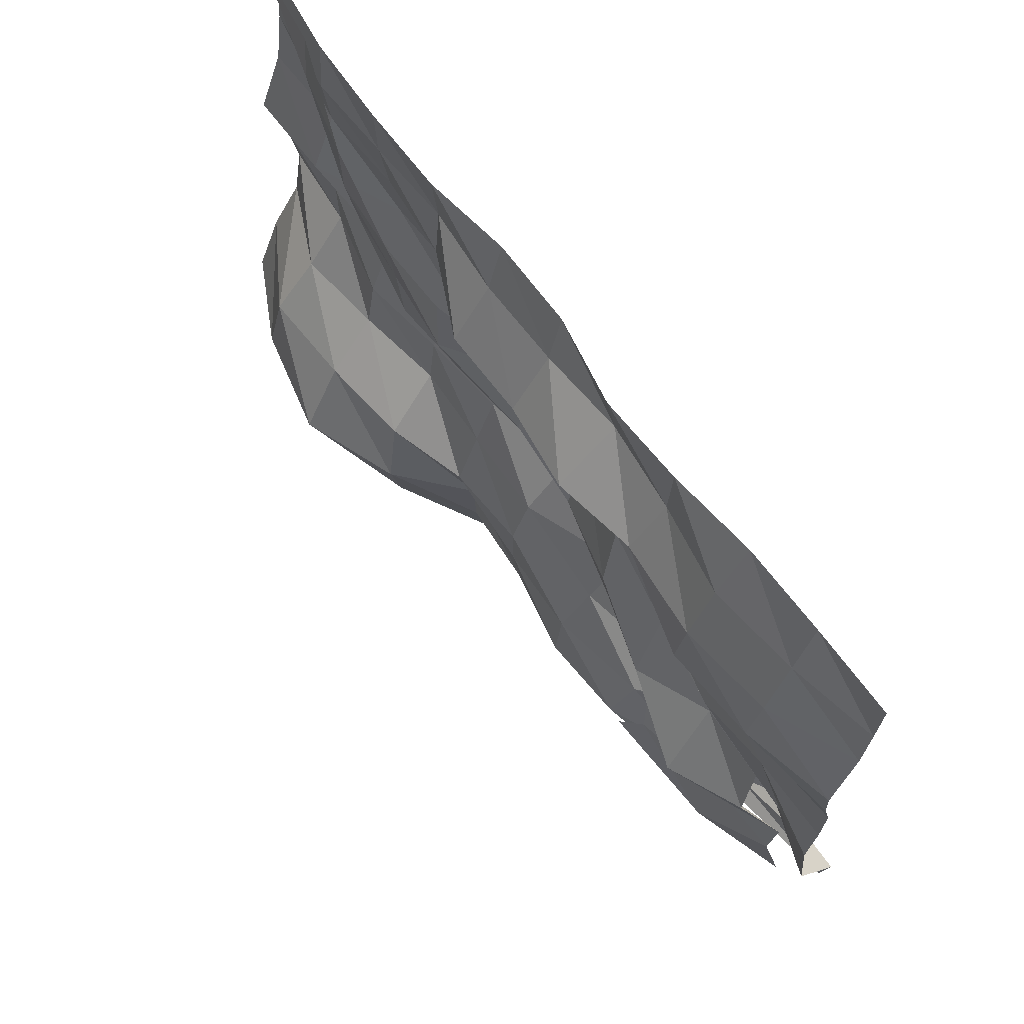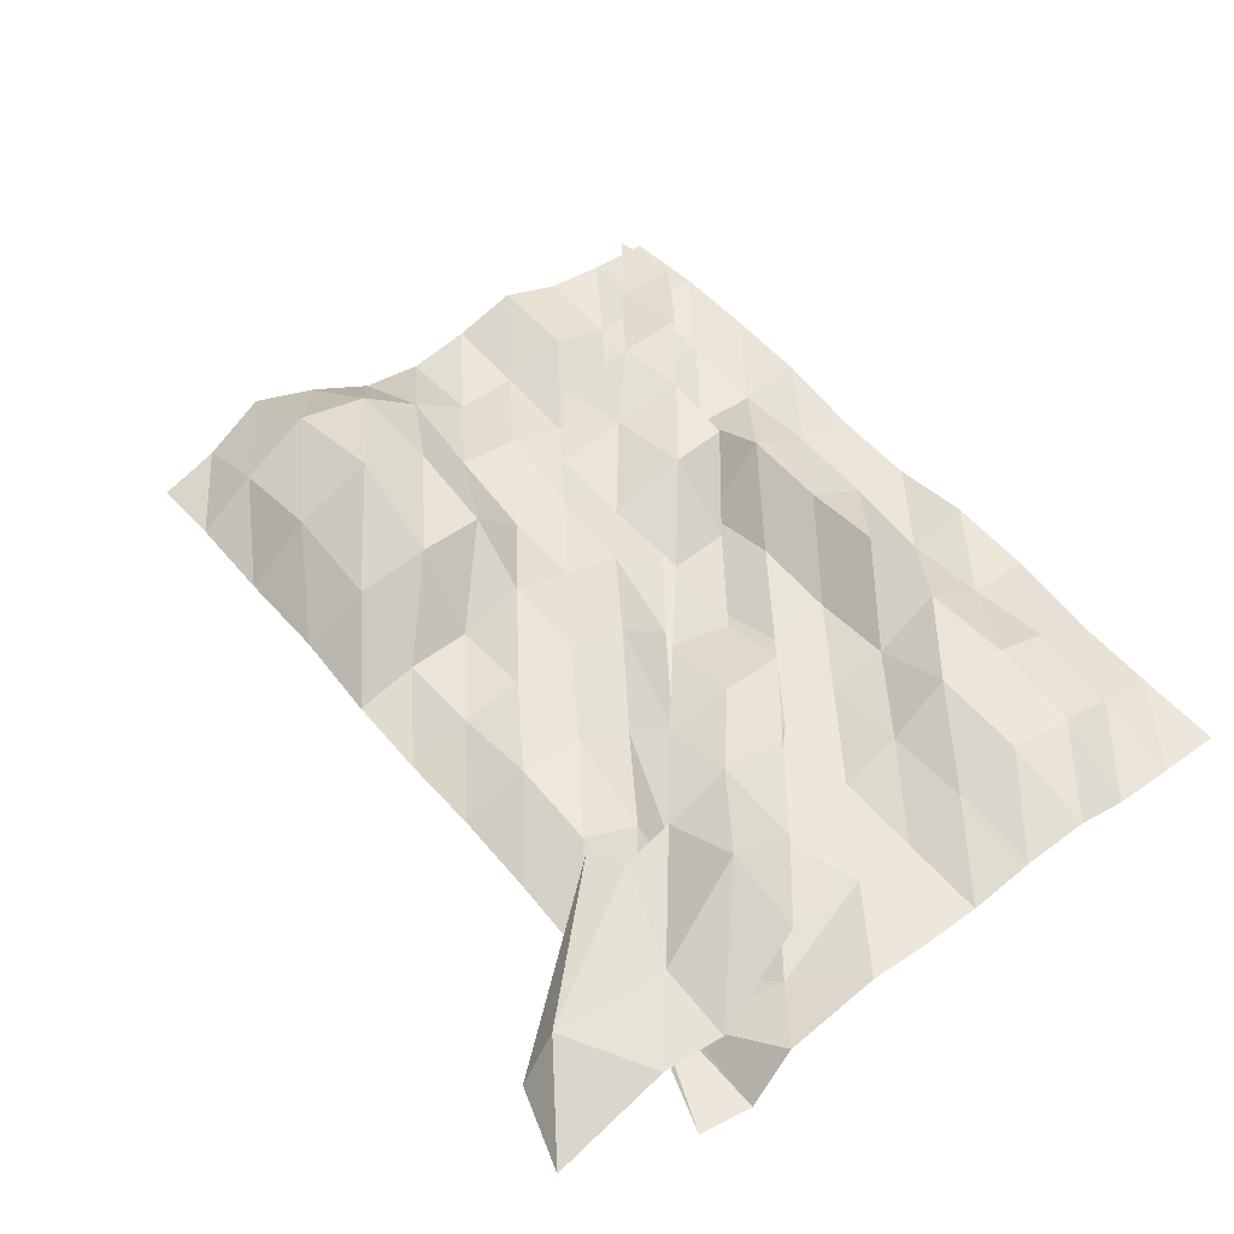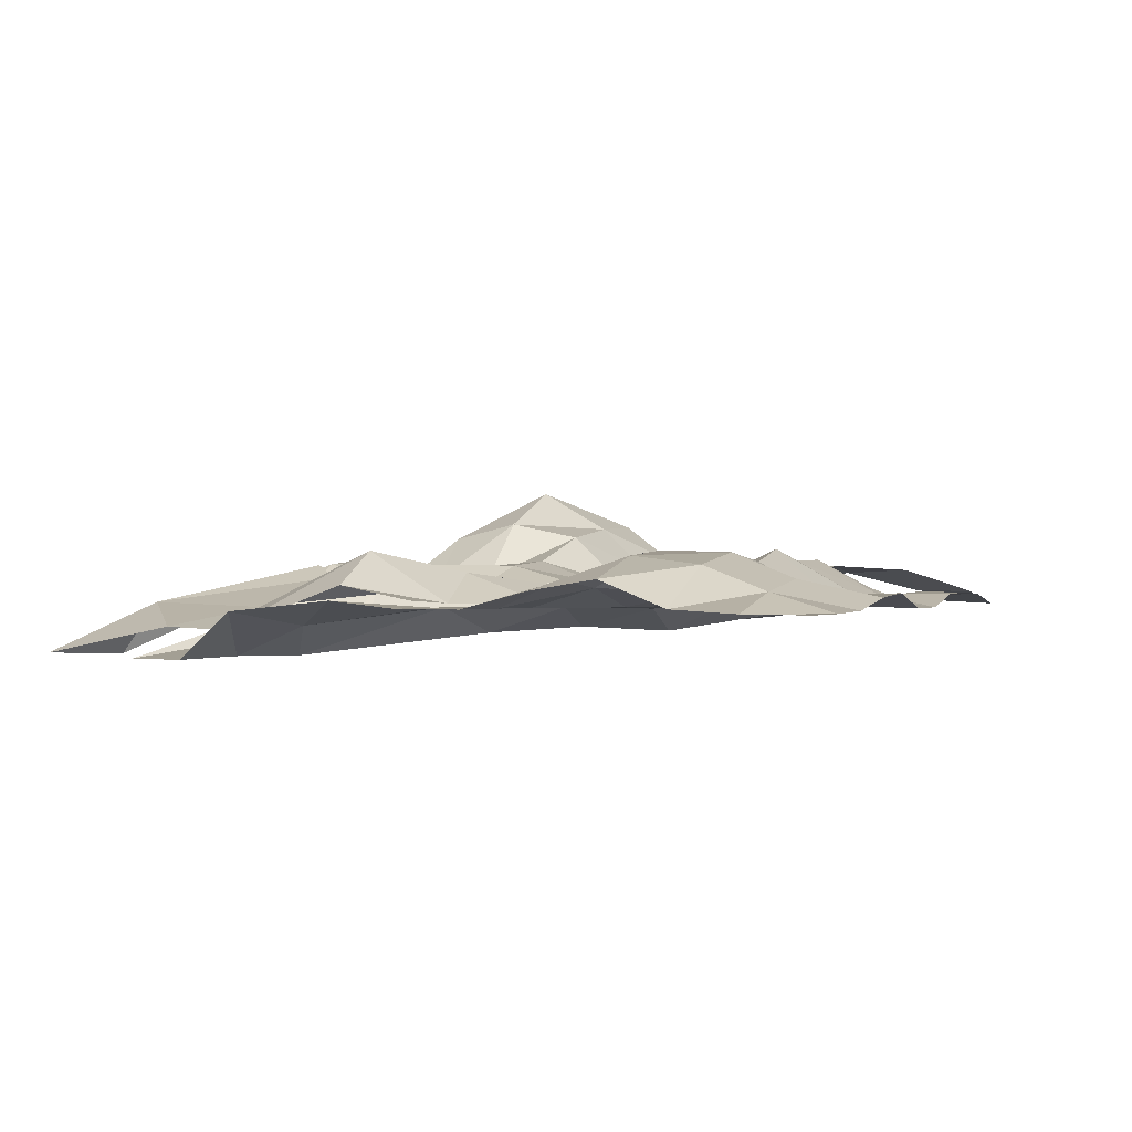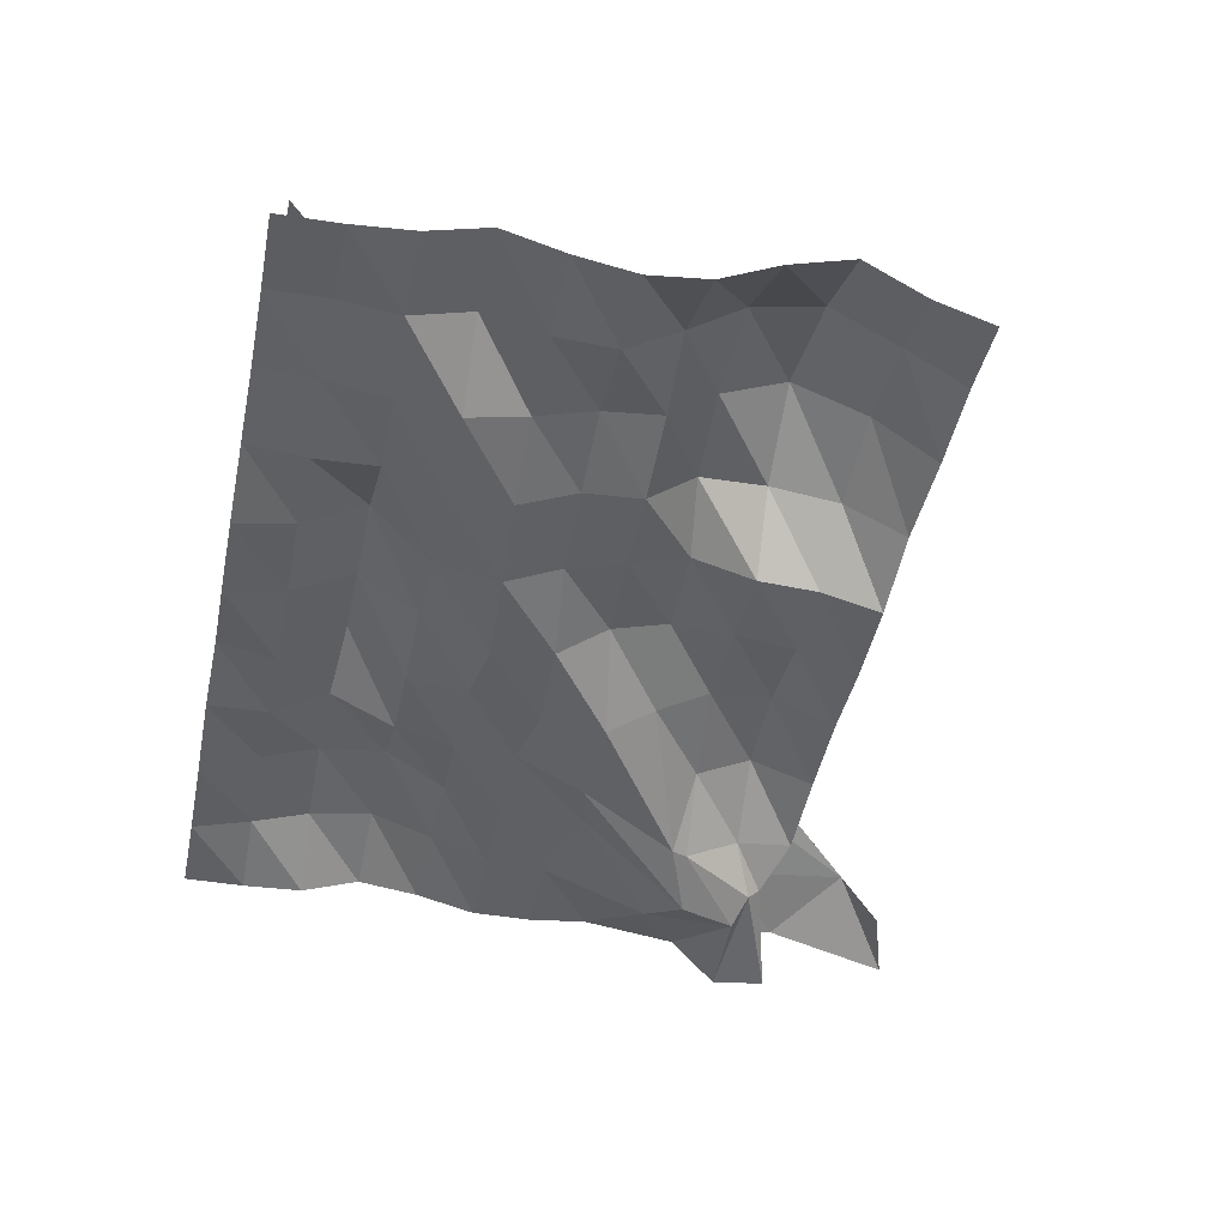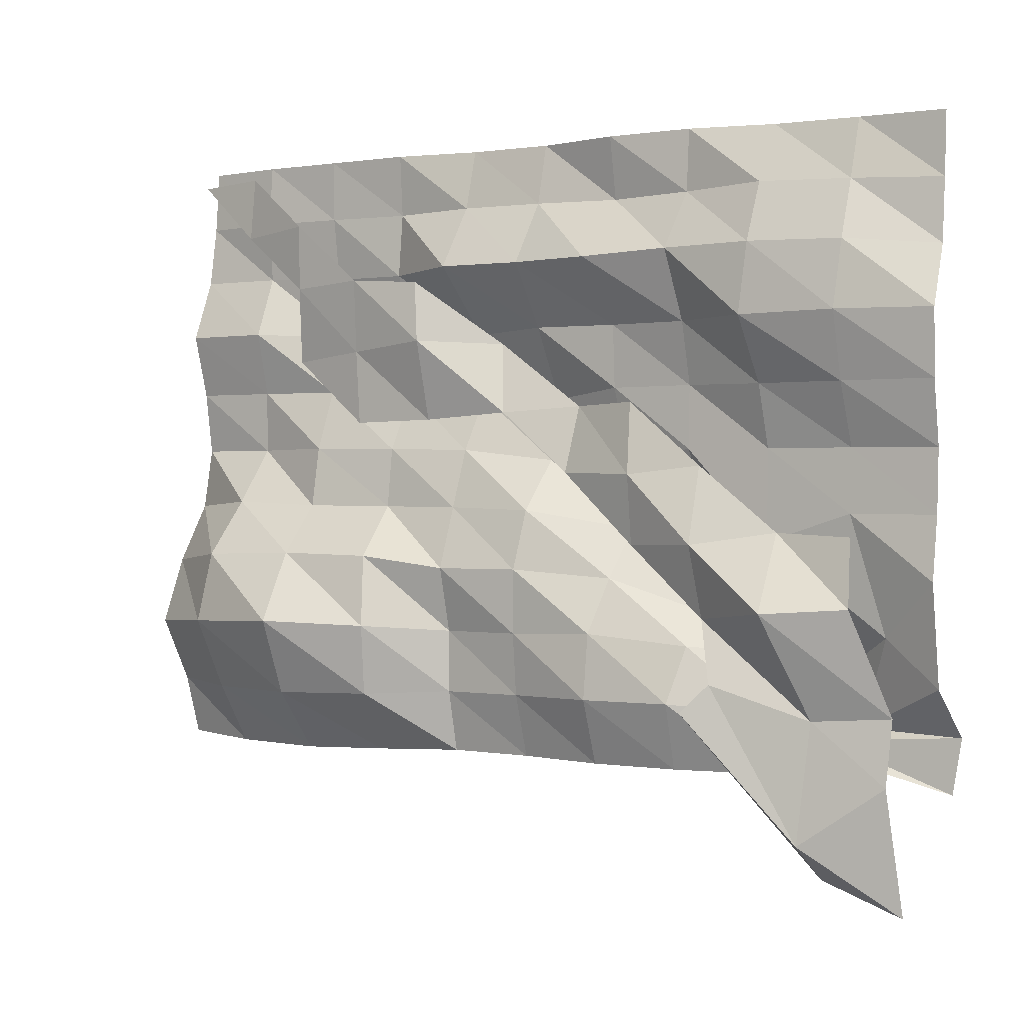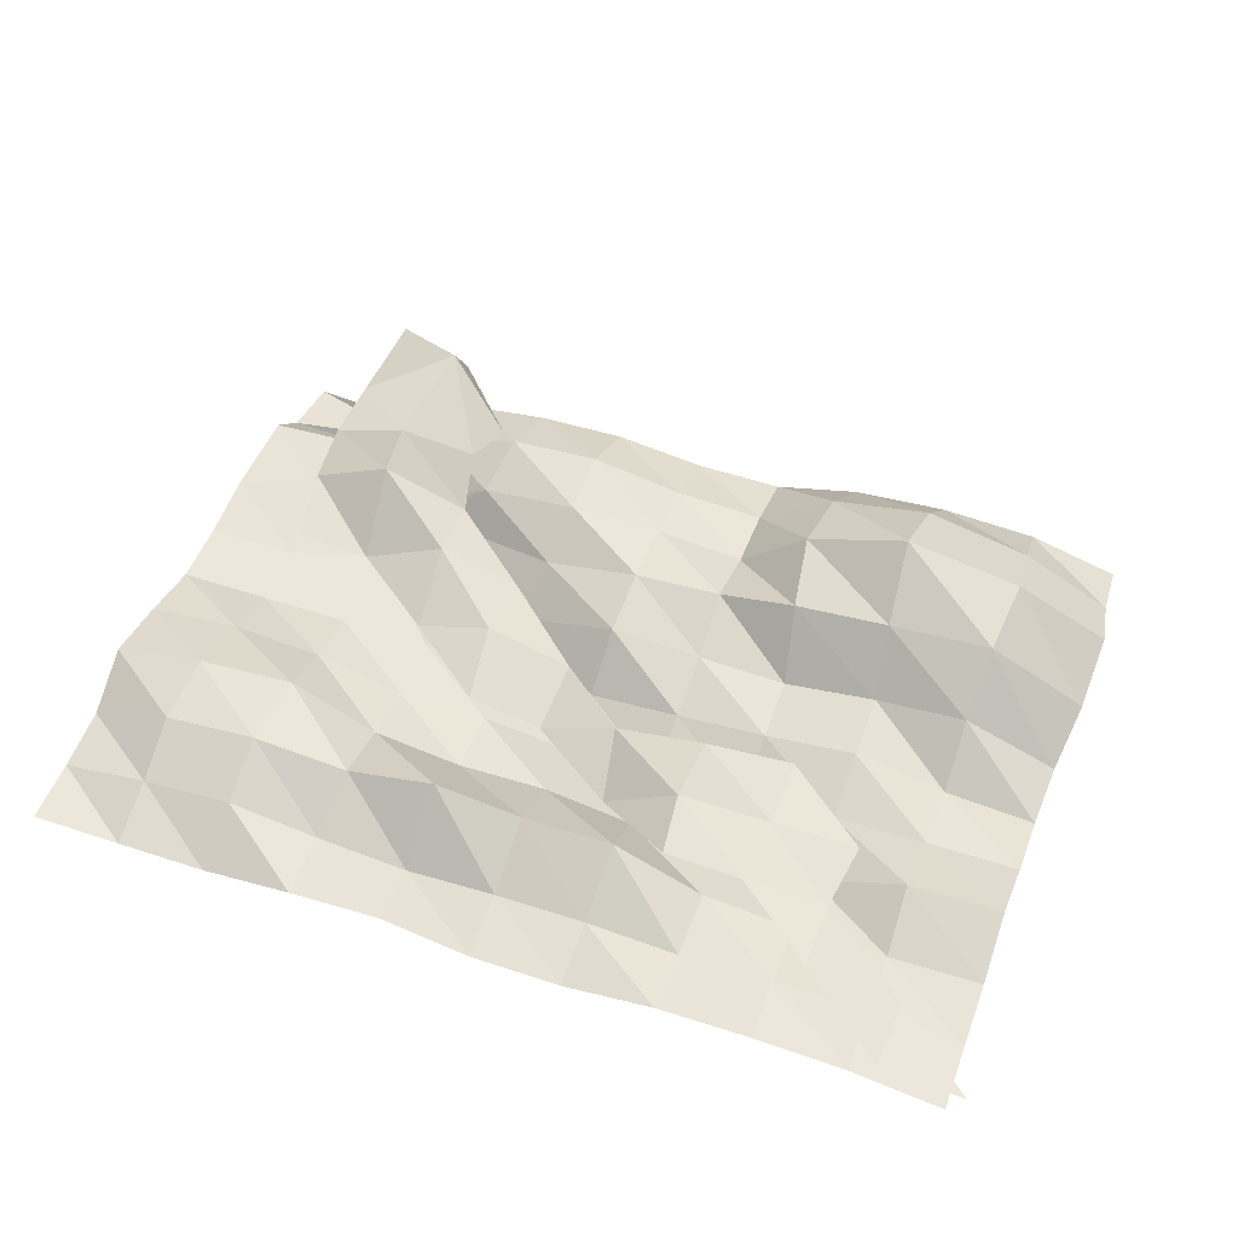
<metadata>
{"format":"obj","ext":"obj","renderer":"f3d","projection":"perspective","resolution":1024,"background":"white","views":[{"elev":66.2,"azim":-126.0,"up":"+Z"},{"elev":51.2,"azim":-129.8,"up":"+Y"},{"elev":-0.5,"azim":-71.2,"up":"+Y"},{"elev":-45.2,"azim":76.8,"up":"+Y"},{"elev":-1.7,"azim":-146.4,"up":"+Z"},{"elev":50.7,"azim":18.8,"up":"+Y"}]}
</metadata>
<code>
o Grid
v -3.853 -5.626 12.39
v -10.1 -5.587 7.699
v -10.22 -5.635 12.23
v 2.506 -5.498 12.58
v -3.844 -4.256 7.994
v 8.928 -4.689 12.81
v 2.698 -3.432 8.279
v 15.32 -4.392 12.89
v 9.053 -4.536 8.307
v 21.6 -5.547 13.05
v 15.36 -5.245 8.388
v 27.96 -5.509 13.22
v 21.73 -4.698 8.613
v 34.32 -4.52 13.37
v 28.09 -4.531 8.799
v 40.73 -4.422 13.49
v 34.47 -5.052 8.869
v 47.08 -4.579 13.67
v 40.85 -4.654 9.042
v 53.41 -5.412 13.87
v 47.16 -4.33 9.181
v -10.03 -5.308 3.193
v -3.944 -2.544 3.692
v 2.767 -1.674 3.924
v 9.582 -2.239 4.068
v 15.81 -1.258 3.828
v 21.99 -2.032 3.968
v 28.42 -1.899 4.133
v 34.63 -4.795 4.172
v 40.83 -5.303 4.392
v 53.5 -5.175 9.32
v 47.27 -4.877 4.774
v -10.2 -3.478 -1.233
v -3.561 -1.959 -1.113
v 3.383 -1.502 -1.105
v 9.366 -4.373 -0.92
v 15.59 -5.21 -0.7301
v 21.92 -4.955 -0.5786
v 28 -6.307 -0.6668
v 34.45 -6.316 -0.3721
v 40.94 -6 -0.1171
v 53.64 -4.67 4.884
v 47.26 -3.067 0.2152
v -9.86 -4.222 -5.893
v -3.343 -3.545 -5.823
v 3.106 -4.035 -5.67
v 9.338 -5.408 -5.403
v 15.66 -5.556 -5.299
v 21.56 -7.279 -5.79
v 28.02 -6.822 -5.321
v 34.62 -6.339 -4.812
v 41.13 -4.871 -4.548
v 53.71 -2.945 0.3057
v 47.54 -4.58 -4.395
v -9.631 -5.383 -10.43
v -3.269 -5.383 -10.26
v 3.093 -5.374 -10.1
v 9.445 -5.405 -9.953
v 15.38 -6.89 -10.63
v 21.79 -6.575 -10.35
v 28.52 -5.02 -9.462
v 34.87 -4.258 -9.215
v 41.27 -3.287 -9.029
v 53.88 -4.475 -4.262
v 47.67 -4.762 -8.927
v -9.514 -5.344 -14.96
v -3.152 -5.335 -14.79
v 3.185 -5.374 -16.65
v 8.614 -7.221 -15.3
v 14.88 -6.773 -15.55
v 22.08 -3.527 -14.17
v 28.68 -3.624 -13.84
v 34.94 -3.819 -13.64
v 41.44 -2.724 -13.47
v 53.99 -5.298 -8.785
v 47.84 -1.831 -13.09
v -9.397 -4.843 -19.48
v -5.209 -6.548 -23.29
v -1.425 -8.64 -25.4
v 4.064 -7.699 -23.25
v 15.39 -4.31 -19.19
v 22.4 -2.336 -18.54
v 28.67 -1.92 -18.41
v 34.35 0.0773 -17.49
v 41.11 0.915 -17.2
v 54.29 -4.8 -13.25
v 48.31 1.242 -17.25
v -9.47 -5.561 -26.64
v -2.503 -8.703 -29.57
v 3.341 -7.359 -24.48
v 8.754 -3.776 -23.98
v 15.99 -2.281 -23.17
v 22.58 -2.56 -23.23
v 28.82 -3.309 -23.1
v 33.68 1.196 -22.72
v 40.82 3.984 -22.37
v 55 -2.885 -17.62
v 48.89 2.148 -22.45
v -9.77 -8.73 -30.01
v -0.1072 -7.584 -30.32
v 3.286 -5.201 -28.61
v 9.582 -2.287 -28.01
v 16.08 -1.847 -27.87
v 22.68 -3.125 -27.76
v 28.94 -3.494 -27.65
v 34.27 0.02441 -27.84
v 41.24 1.251 -27.84
v 55.28 -1.154 -22.51
v 48.57 -0.3633 -27.62
v -9.069 -8.71 -33.91
v -0.3154 -6.619 -31.26
v 3.669 -5.011 -32.76
v 9.981 -4.168 -32.69
v 16.39 -3.954 -32.54
v 22.79 -4.69 -32.29
v 29.08 -4.686 -32.1
v 35.07 -3.197 -32.15
v 41.7 -2.894 -32.24
v 54.78 -3.268 -27.15
v 48.43 -3.121 -31.95
v 54.63 -4.529 -31.51
f 1 2 3
f 4 5 1
f 6 7 4
f 8 9 6
f 10 11 8
f 12 13 10
f 14 15 12
f 16 17 14
f 18 19 16
f 20 21 18
f 5 22 2
f 7 23 5
f 9 24 7
f 11 25 9
f 13 26 11
f 15 27 13
f 17 28 15
f 19 29 17
f 21 30 19
f 31 32 21
f 23 33 22
f 24 34 23
f 25 35 24
f 26 36 25
f 27 37 26
f 28 38 27
f 29 39 28
f 30 40 29
f 32 41 30
f 42 43 32
f 34 44 33
f 35 45 34
f 36 46 35
f 37 47 36
f 38 48 37
f 39 49 38
f 40 50 39
f 41 51 40
f 43 52 41
f 53 54 43
f 45 55 44
f 46 56 45
f 47 57 46
f 48 58 47
f 49 59 48
f 50 60 49
f 51 61 50
f 52 62 51
f 54 63 52
f 64 65 54
f 56 66 55
f 57 67 56
f 58 68 57
f 59 69 58
f 60 70 59
f 61 71 60
f 62 72 61
f 63 73 62
f 65 74 63
f 75 76 65
f 67 77 66
f 68 78 67
f 69 79 68
f 70 80 69
f 71 81 70
f 72 82 71
f 73 83 72
f 74 84 73
f 76 85 74
f 86 87 76
f 78 88 77
f 79 89 78
f 80 90 79
f 81 91 80
f 82 92 81
f 83 93 82
f 84 94 83
f 85 95 84
f 87 96 85
f 97 98 87
f 89 99 88
f 90 100 89
f 91 101 90
f 92 102 91
f 93 103 92
f 94 104 93
f 95 105 94
f 96 106 95
f 98 107 96
f 108 109 98
f 100 110 99
f 101 111 100
f 102 112 101
f 103 113 102
f 104 114 103
f 105 115 104
f 106 116 105
f 107 117 106
f 109 118 107
f 119 120 109
f 1 5 2
f 4 7 5
f 6 9 7
f 8 11 9
f 10 13 11
f 12 15 13
f 14 17 15
f 16 19 17
f 18 21 19
f 20 31 21
f 5 23 22
f 7 24 23
f 9 25 24
f 11 26 25
f 13 27 26
f 15 28 27
f 17 29 28
f 19 30 29
f 21 32 30
f 31 42 32
f 23 34 33
f 24 35 34
f 25 36 35
f 26 37 36
f 27 38 37
f 28 39 38
f 29 40 39
f 30 41 40
f 32 43 41
f 42 53 43
f 34 45 44
f 35 46 45
f 36 47 46
f 37 48 47
f 38 49 48
f 39 50 49
f 40 51 50
f 41 52 51
f 43 54 52
f 53 64 54
f 45 56 55
f 46 57 56
f 47 58 57
f 48 59 58
f 49 60 59
f 50 61 60
f 51 62 61
f 52 63 62
f 54 65 63
f 64 75 65
f 56 67 66
f 57 68 67
f 58 69 68
f 59 70 69
f 60 71 70
f 61 72 71
f 62 73 72
f 63 74 73
f 65 76 74
f 75 86 76
f 67 78 77
f 68 79 78
f 69 80 79
f 70 81 80
f 71 82 81
f 72 83 82
f 73 84 83
f 74 85 84
f 76 87 85
f 86 97 87
f 78 89 88
f 79 90 89
f 80 91 90
f 81 92 91
f 82 93 92
f 83 94 93
f 84 95 94
f 85 96 95
f 87 98 96
f 97 108 98
f 89 100 99
f 90 101 100
f 91 102 101
f 92 103 102
f 93 104 103
f 94 105 104
f 95 106 105
f 96 107 106
f 98 109 107
f 108 119 109
f 100 111 110
f 101 112 111
f 102 113 112
f 103 114 113
f 104 115 114
f 105 116 115
f 106 117 116
f 107 118 117
f 109 120 118
f 119 121 120
o Grid.001
v 48.71 -4.381 12.88
v 42.72 -2.603 8.419
v 54.49 -5.265 12.85
v 49.03 -4.254 8.17
v 31.53 -2.609 3.261
v 37.1 -2.308 3.735
v 42.86 -2.827 3.512
v 25.73 -5.95 -1.505
v 31.12 -2.307 -1.244
v 37.48 -3.126 -1.686
v 43.47 -3.939 -2.132
v 14.15 -5.173 -6.409
v 19.36 -6.592 -6.425
v 24.82 -4.638 -6.783
v 31.27 -4.041 -7.109
v 37.53 -3.636 -7.138
v 8.417 -5.108 -11.19
v 13.64 -3.907 -11.72
v 19.82 -5.354 -11.38
v -3.369 -4.877 -16.42
v 2.327 -5.102 -16.03
v 8.105 -2.948 -16.86
v 13.84 -4.778 -16.81
v -3.703 -3.842 -21.33
v 1.906 -1.454 -21.64
v 7.837 -4.324 -22.05
v -5.523 -6.891 -28.78
v -0.1182 -5.359 -29.05
v 6.74 -3.284 -26.61
v -5.102 -6.652 -33.51
v 0.9013 -5.039 -37.67
v 8.558 -2.381 -28.6
v -5.492 -8.509 -42.52
v 0.7619 -8.708 -40.3
f 124 125 122
f 125 128 123
f 127 130 126
f 128 131 127
f 130 135 129
f 131 136 130
f 132 137 131
f 134 139 133
f 135 140 134
f 139 143 138
f 140 144 139
f 142 145 141
f 143 146 142
f 144 147 143
f 146 148 145
f 147 149 146
f 149 151 148
f 150 152 149
f 152 154 151
f 153 155 152
f 122 125 123
f 123 128 127
f 126 130 129
f 127 131 130
f 128 132 131
f 129 135 134
f 130 136 135
f 131 137 136
f 133 139 138
f 134 140 139
f 138 143 142
f 139 144 143
f 142 146 145
f 143 147 146
f 146 149 148
f 147 150 149
f 149 152 151
f 150 153 152
f 152 155 154

</code>
